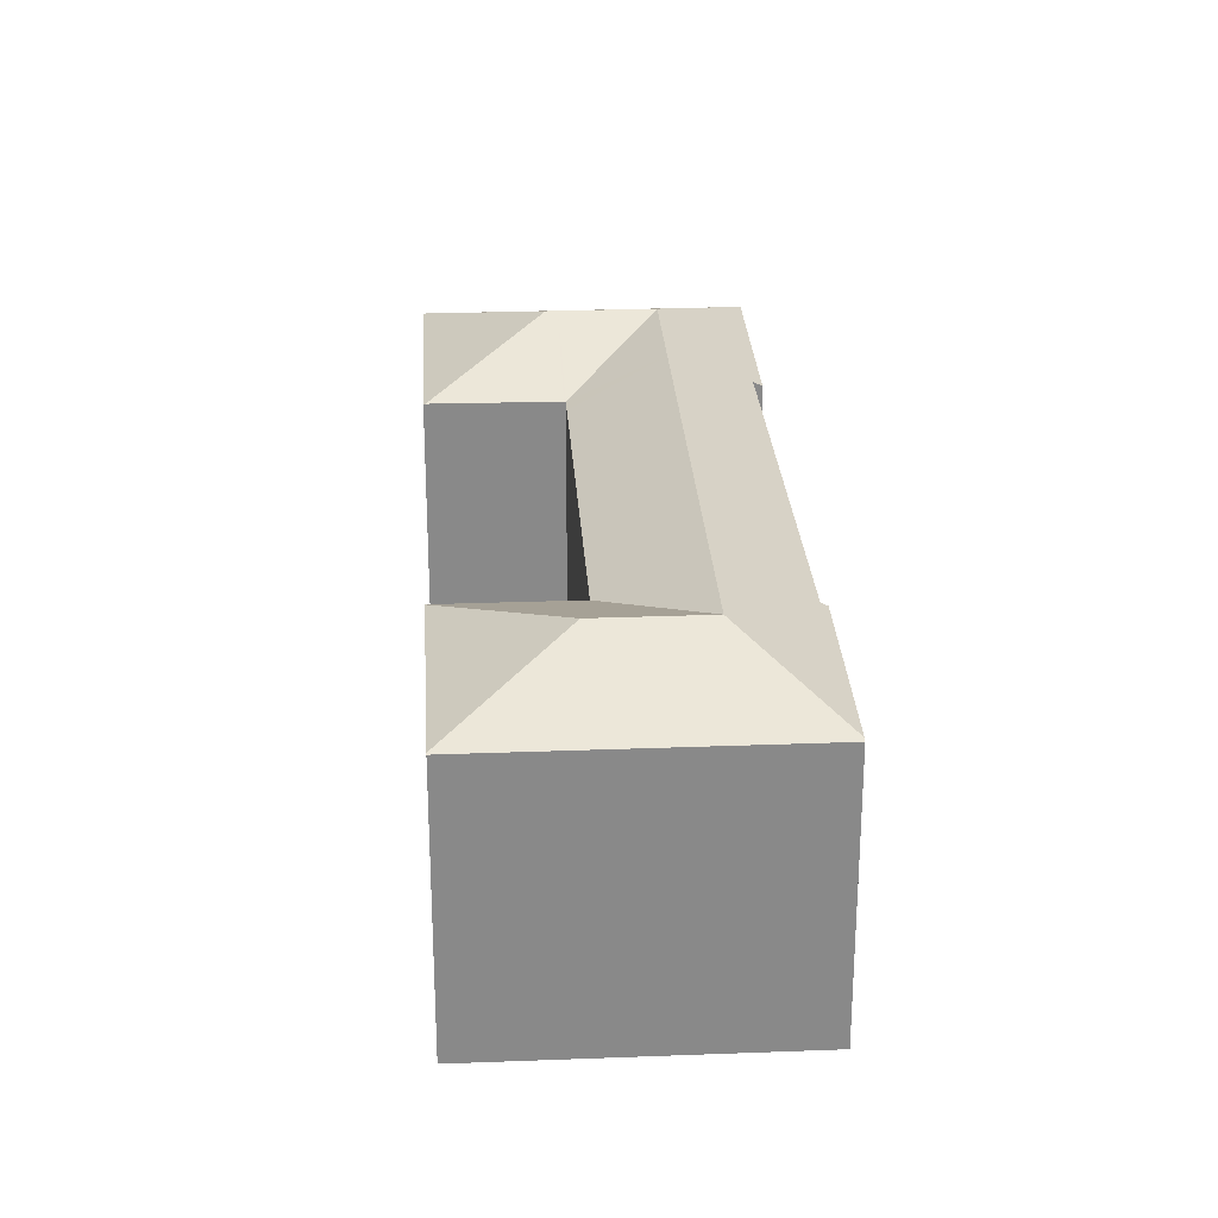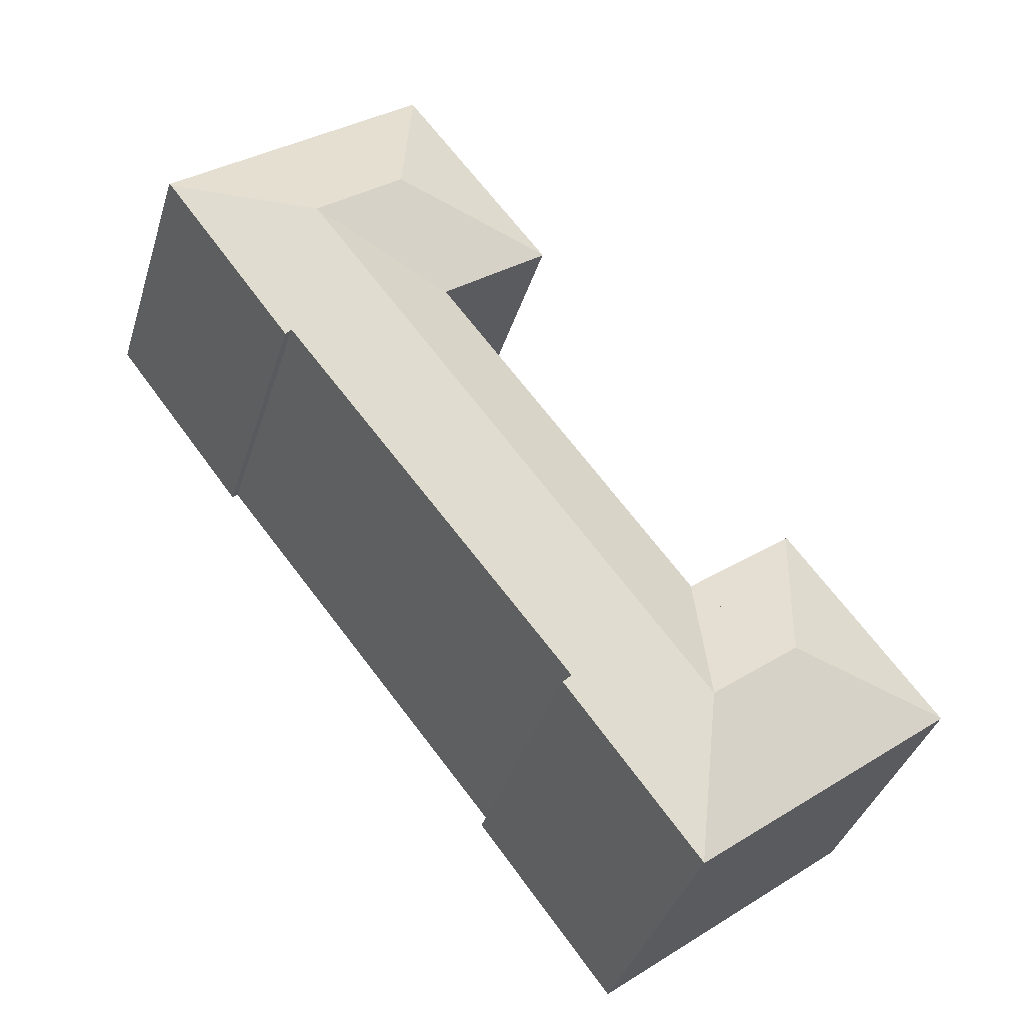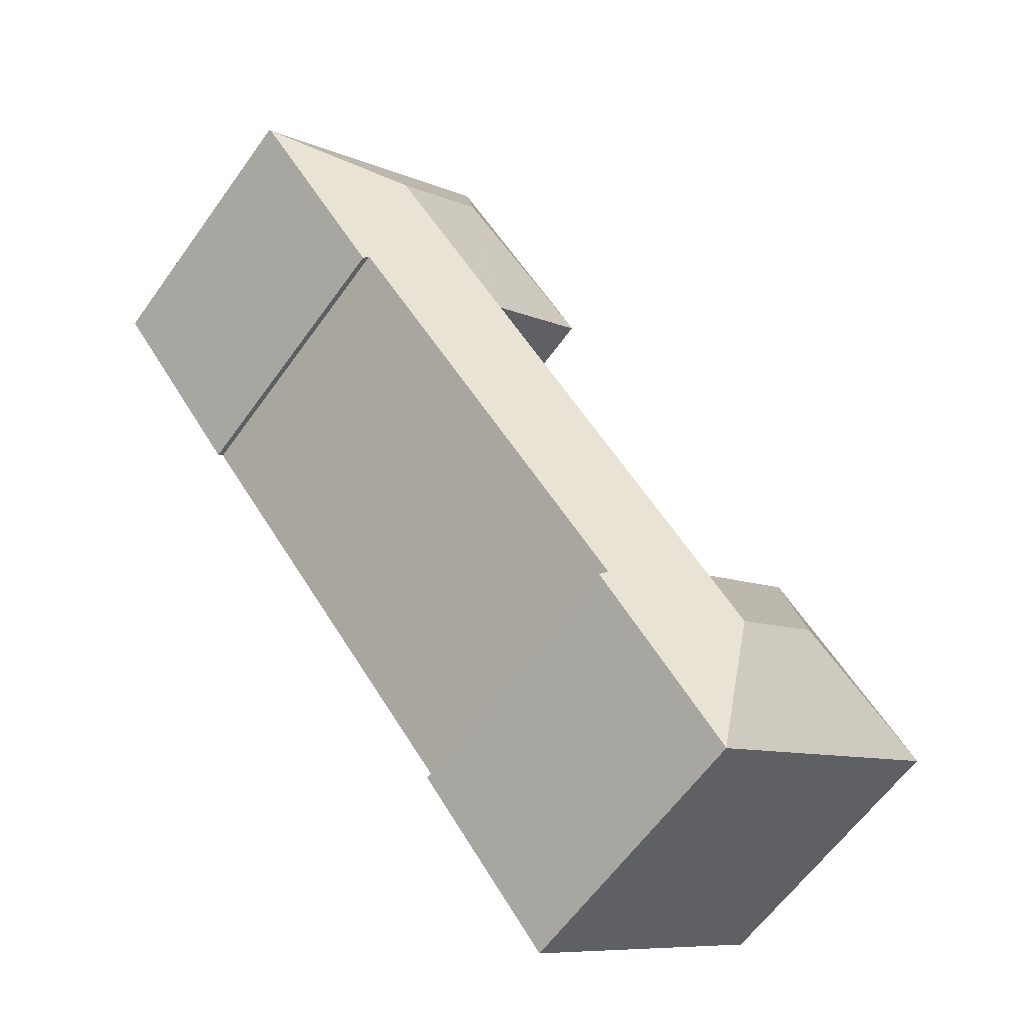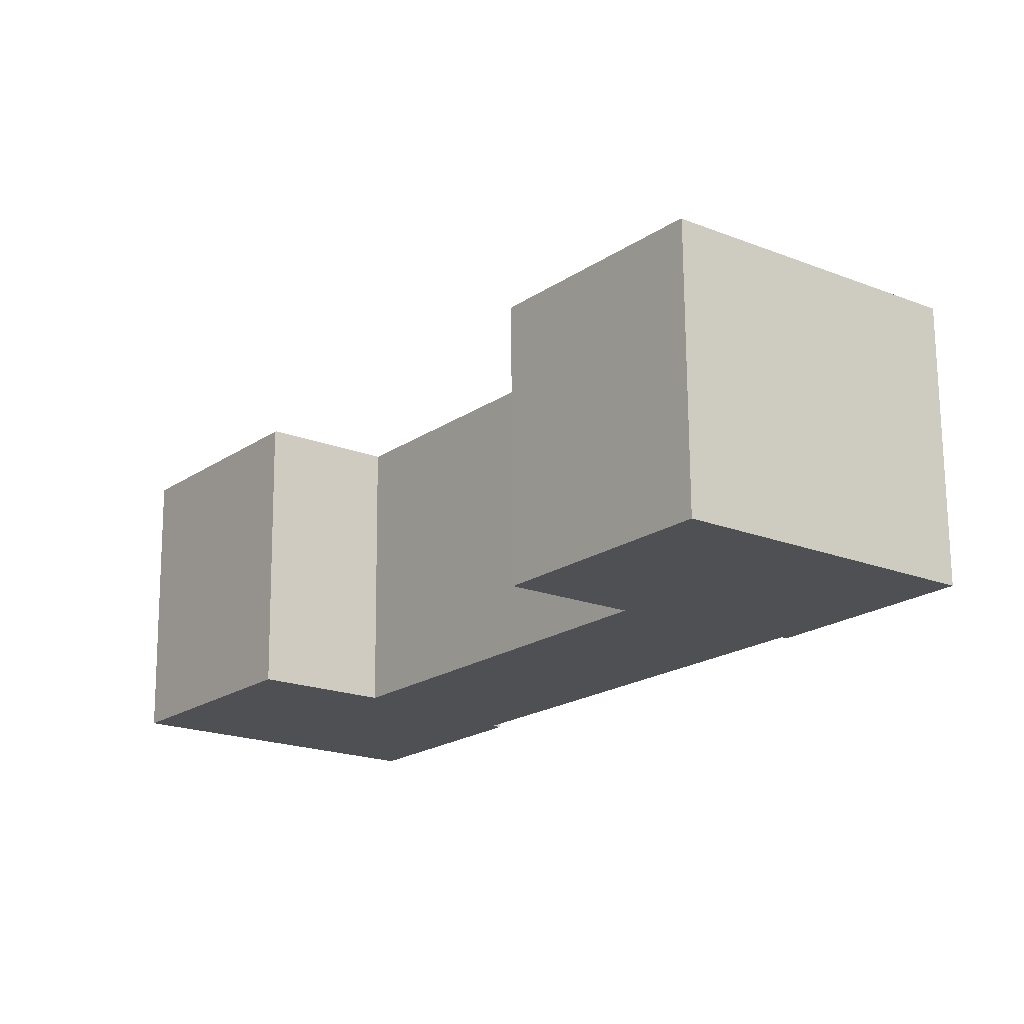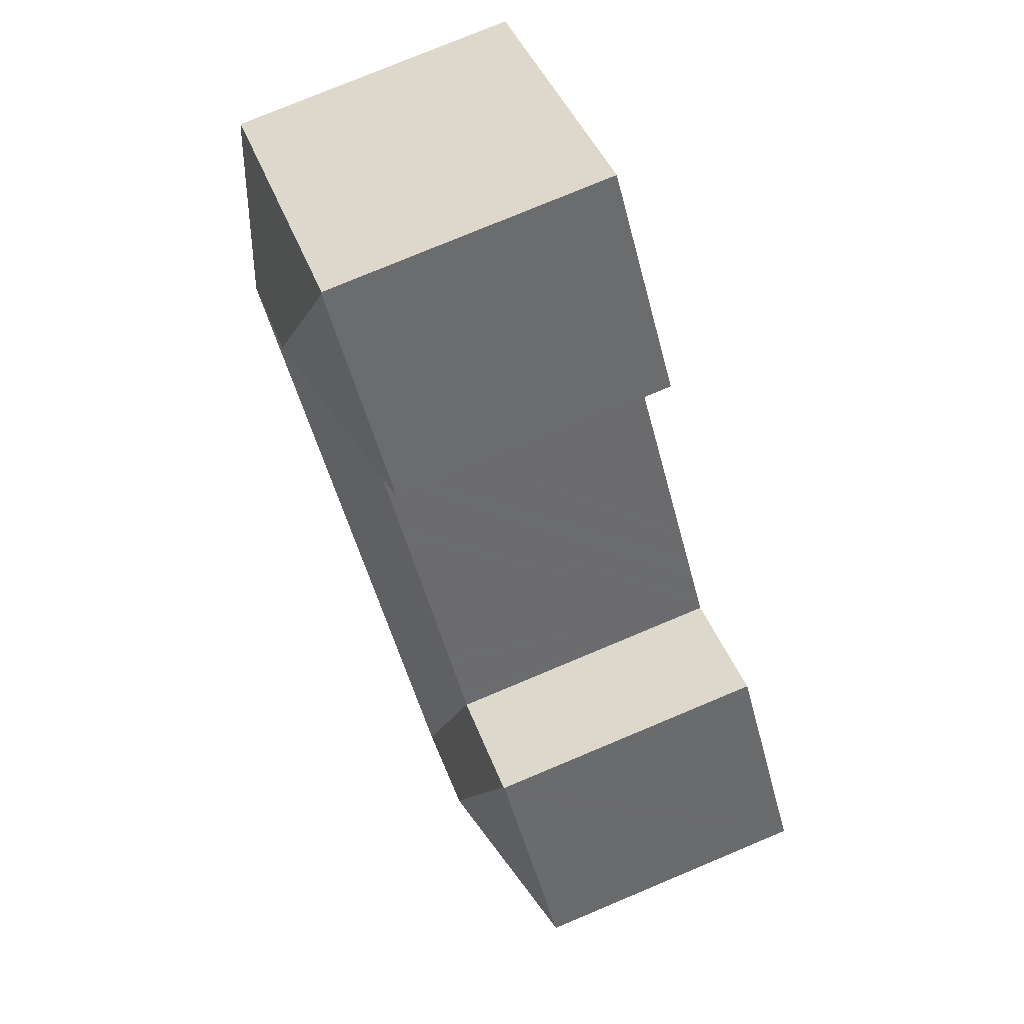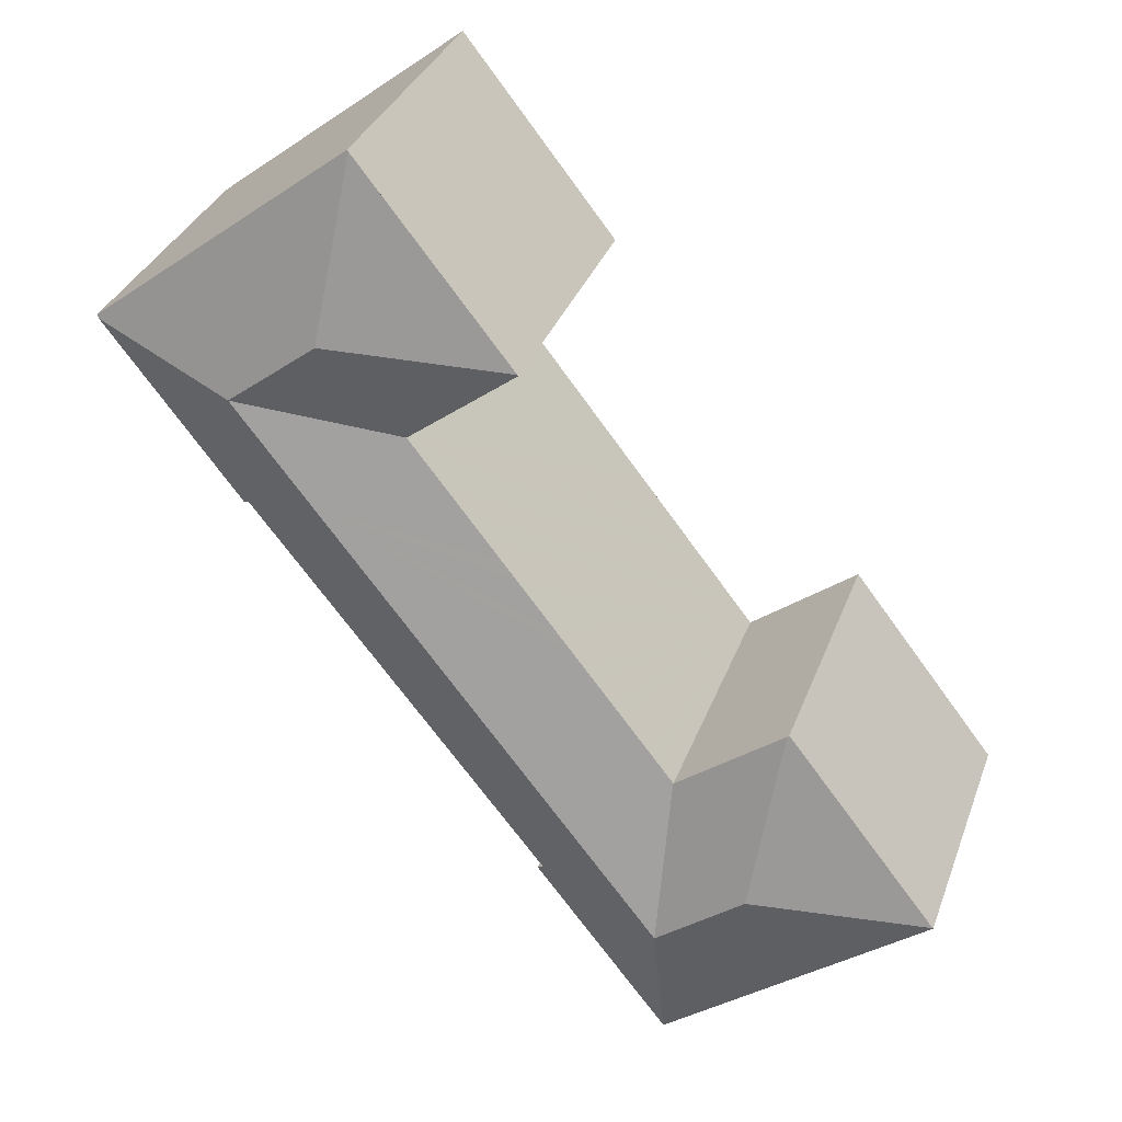
<metadata>
{"format":"obj","ext":"obj","renderer":"f3d","projection":"perspective","resolution":1024,"background":"white","views":[{"elev":27.2,"azim":34.5,"up":"+Y"},{"elev":-37.5,"azim":163.6,"up":"+Z"},{"elev":-61.9,"azim":144.4,"up":"+Z"},{"elev":71.1,"azim":-0.4,"up":"+Z"},{"elev":77.4,"azim":-112.7,"up":"+Z"},{"elev":33.4,"azim":-161.5,"up":"+Z"}]}
</metadata>
<code>
v  23.8 16.34 30.41
v  29.92 16.33 25.61
v  23.75 16.31 30.34
v  33.71 19.03 31.63
v  30 16.33 25.56
v  34.28 19.03 31.18
v  38.81 19.03 27.66
v  32.45 16.36 41.37
v  32.5 16.36 41.43
v  38.66 16.32 36.77
v  32.56 16.32 41.51
v  47.52 16.32 29.87
v  47.39 16.41 29.7
v  15.06 19.03 -2.687
v  17.4 16.35 -8.809
v  15.14 16.33 -11.74
v  22.87 16.37 -1.729
v  22.44 16.64 -1.39
v  23.48 16.63 -0.081
v  38.5 16.54 18.79
v  19.51 19.03 3.002
v  34.38 19.03 21.99
v  39.39 16.53 19.9
v  39.69 16.34 19.64
v  14.25 16.32 -11.08
v  15.12 16.32 -11.76
v  6.136 16.32 -4.772
v  10.53 19.03 0.838
v  9.975 19.03 1.268
v  4.194 16.32 -3.262
v  0.032 16.34 0.041
v  0 16.32 9.996e-16
v  8.764 16.37 11.09
v  8.393 16.32 10.8
v  8.67 16.32 11.16
v  14.89 16.34 6.405
v  14.97 16.34 6.342
v  14.98 16.34 6.359
v  15.06 16.34 6.463
v  15.75 16.34 7.334
v  16.43 16.34 8.205
v  17.26 16.34 9.268
v  17.89 16.34 10.07
v  18.72 16.34 11.14
v  19.41 16.34 12.03
v  20.25 16.34 13.1
v  20.92 16.34 13.95
v  21.75 16.33 15.01
v  22.44 16.33 15.89
v  23.21 16.33 16.87
v  23.98 16.33 17.87
v  24.8 16.33 18.91
v  25.57 16.33 19.9
v  26.32 16.33 20.85
v  27.05 16.33 21.79
v  27.8 16.33 22.75
v  28.55 16.33 23.71
v  29.92 16.33 25.46
v  32.56 -2.542e-15 41.51
v  23.75 -1.858e-15 30.34
v  23.8 -1.862e-15 30.41
v  32.45 -2.533e-15 41.37
v  32.5 -2.537e-15 41.43
v  0 0 0
v  0.032 -2.511e-18 0.041
v  8.67 -6.832e-16 11.16
v  8.393 -6.613e-16 10.8
v  14.97 -3.883e-16 6.342
v  14.97 16.34 6.342
v  14.98 -3.894e-16 6.359
v  15.06 -3.957e-16 6.463
v  15.75 -4.491e-16 7.334
v  16.43 -5.024e-16 8.205
v  17.26 -5.675e-16 9.268
v  17.89 -6.169e-16 10.07
v  18.72 -6.819e-16 11.14
v  19.41 -7.363e-16 12.03
v  20.25 -8.019e-16 13.1
v  21.75 -9.193e-16 15.01
v  23.21 -1.033e-15 16.87
v  30 -1.565e-15 25.56
v  20.92 -8.54e-16 13.95
v  22.44 -9.729e-16 15.89
v  26.32 -1.277e-15 20.85
v  24.8 -1.158e-15 18.91
v  23.98 -1.094e-15 17.87
v  25.57 -1.219e-15 19.9
v  27.05 -1.334e-15 21.79
v  28.55 -1.452e-15 23.71
v  27.8 -1.393e-15 22.75
v  29.92 -1.559e-15 25.46
v  47.52 -1.829e-15 29.87
v  38.66 -2.251e-15 36.77
v  22.44 8.511e-17 -1.39
v  22.87 1.059e-16 -1.729
v  8.764 -6.788e-16 11.09
v  14.89 -3.922e-16 6.405
v  39.39 -1.218e-15 19.9
v  39.69 -1.202e-15 19.64
v  15.12 7.201e-16 -11.76
v  14.25 6.786e-16 -11.08
v  4.194 1.997e-16 -3.262
v  6.136 2.922e-16 -4.772
v  29.92 -1.568e-15 25.61
v  47.39 -1.819e-15 29.7
v  38.5 -1.15e-15 18.79
v  23.48 4.96e-18 -0.081
v  17.4 5.394e-16 -8.809
v  15.14 7.188e-16 -11.74
g defaultobject
f 1 2 3
f 2 1 4
f 2 4 5
f 5 4 6
f 5 6 7
f 8 4 1
f 4 8 9
f 10 9 11
f 9 10 4
f 4 10 6
f 6 10 12
f 6 12 7
f 7 12 13
f 14 15 16
f 15 14 17
f 17 14 18
f 18 14 19
f 19 14 20
f 20 14 21
f 20 21 22
f 20 22 23
f 23 22 13
f 13 22 7
f 13 24 23
f 25 16 26
f 16 25 14
f 14 25 27
f 14 27 28
f 28 27 29
f 29 27 30
f 29 30 31
f 31 30 32
f 33 34 35
f 34 33 29
f 34 29 31
f 28 36 37
f 36 28 33
f 33 28 29
f 28 38 14
f 38 21 14
f 21 38 39
f 21 39 40
f 21 40 22
f 22 40 41
f 22 41 42
f 22 42 43
f 22 43 44
f 22 44 45
f 22 45 46
f 22 46 47
f 22 47 48
f 22 48 49
f 22 49 50
f 22 50 51
f 22 51 52
f 22 52 53
f 22 53 54
f 22 54 55
f 22 55 56
f 22 56 57
f 22 57 58
f 22 58 5
f 22 5 7
f 1 9 8
f 9 1 11
f 11 1 3
f 11 3 59
f 59 3 60
f 59 60 61
f 59 61 62
f 59 62 63
f 64 31 32
f 31 64 34
f 34 64 35
f 35 64 65
f 35 65 66
f 66 65 67
f 68 38 69
f 38 68 70
f 70 39 38
f 39 70 40
f 40 70 41
f 41 70 42
f 42 70 43
f 43 70 44
f 44 70 45
f 45 70 46
f 46 70 47
f 47 70 48
f 48 70 49
f 49 70 50
f 50 70 51
f 51 70 52
f 52 70 53
f 53 70 71
f 53 71 72
f 53 72 54
f 54 72 73
f 54 73 55
f 55 73 74
f 55 74 56
f 56 74 75
f 56 75 57
f 57 75 76
f 57 76 58
f 58 76 77
f 58 77 78
f 58 78 5
f 5 78 79
f 5 79 80
f 5 80 81
f 79 78 82
f 80 79 83
f 81 80 84
f 84 80 85
f 85 80 86
f 84 85 87
f 81 84 88
f 81 88 89
f 89 88 90
f 81 89 91
f 59 10 11
f 10 59 12
f 12 59 92
f 92 59 93
f 94 17 18
f 17 94 95
f 66 33 35
f 33 66 36
f 36 66 69
f 69 66 96
f 69 96 97
f 69 97 68
f 24 98 23
f 98 24 99
f 100 25 26
f 25 100 27
f 27 100 30
f 30 100 32
f 32 100 101
f 32 101 102
f 32 102 64
f 102 101 103
f 5 3 2
f 3 5 81
f 3 81 60
f 60 81 104
f 12 24 13
f 24 12 92
f 24 92 99
f 99 92 105
f 98 20 23
f 20 98 19
f 19 98 106
f 19 106 107
f 19 107 18
f 18 107 94
f 95 15 17
f 15 95 16
f 16 95 26
f 26 95 108
f 26 108 100
f 100 108 109
f 105 98 99
f 98 105 91
f 91 105 81
f 81 105 104
f 104 105 60
f 60 105 61
f 61 105 62
f 62 105 92
f 62 92 93
f 62 93 59
f 106 68 107
f 68 106 70
f 70 106 71
f 71 106 72
f 72 106 73
f 73 106 74
f 74 106 75
f 75 106 76
f 76 106 77
f 77 106 78
f 78 106 82
f 82 106 79
f 79 106 83
f 83 106 80
f 80 106 86
f 86 106 85
f 85 106 87
f 87 106 84
f 84 106 88
f 88 106 90
f 90 106 98
f 90 98 89
f 89 98 91
f 109 101 100
f 101 109 108
f 101 108 103
f 103 108 102
f 102 108 95
f 102 95 64
f 64 95 65
f 65 95 94
f 65 94 67
f 67 94 107
f 67 107 68
f 67 68 97
f 67 97 96
f 67 96 66

</code>
